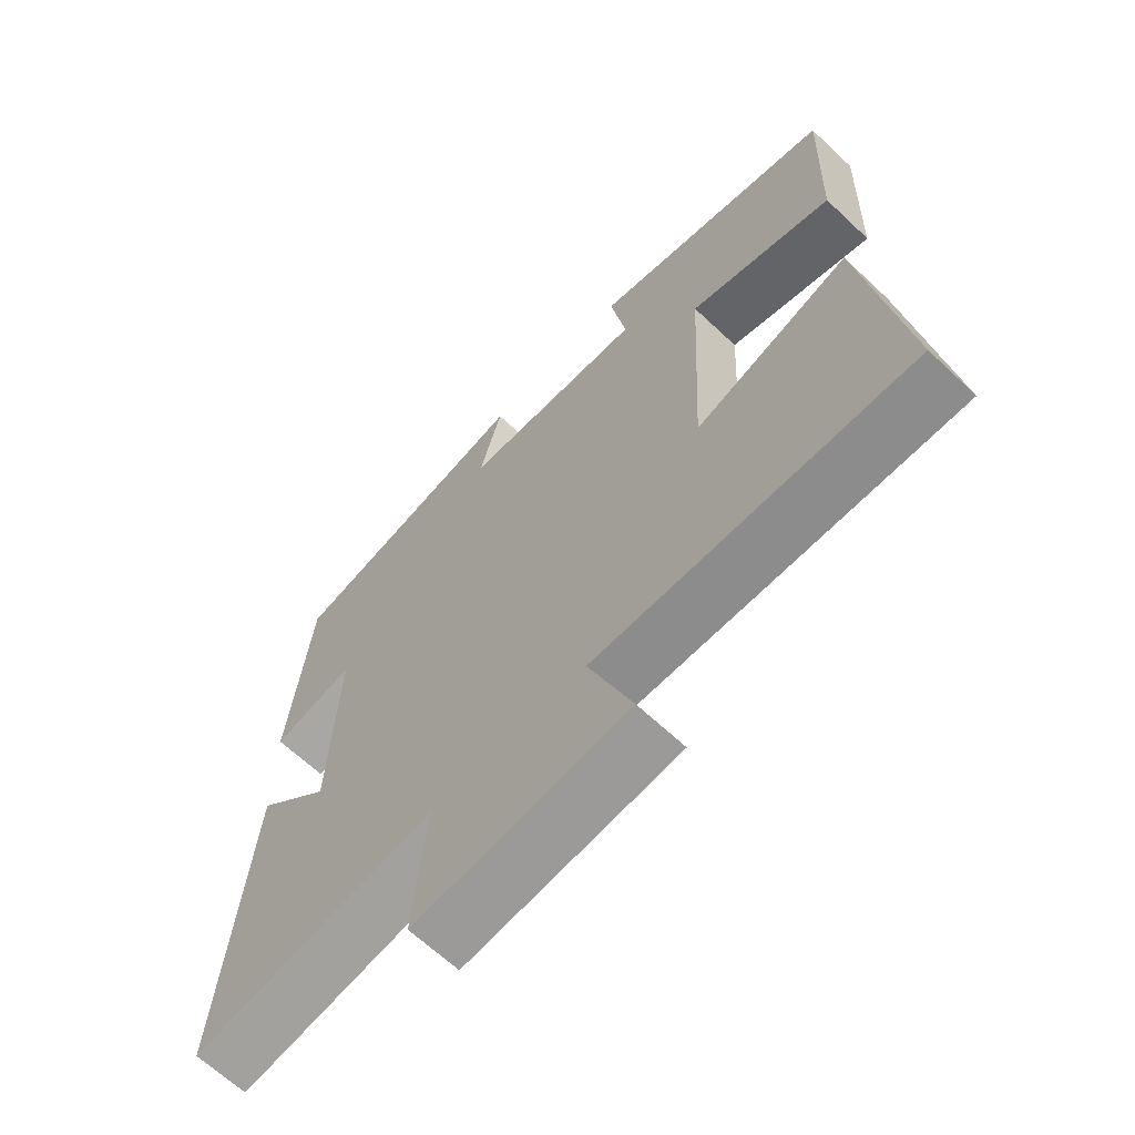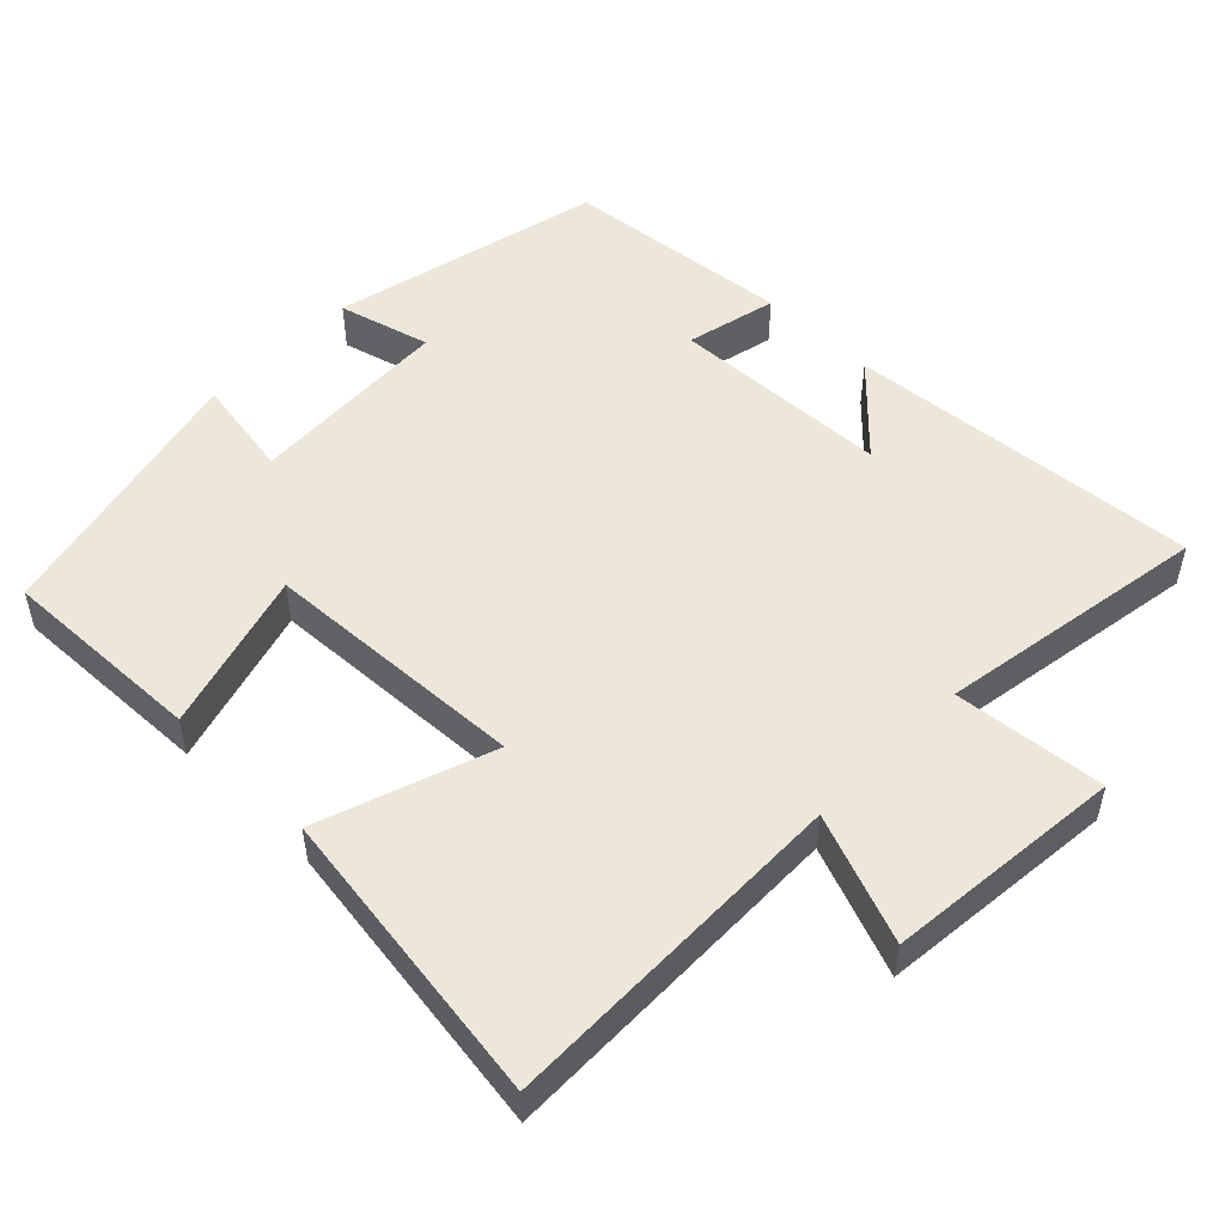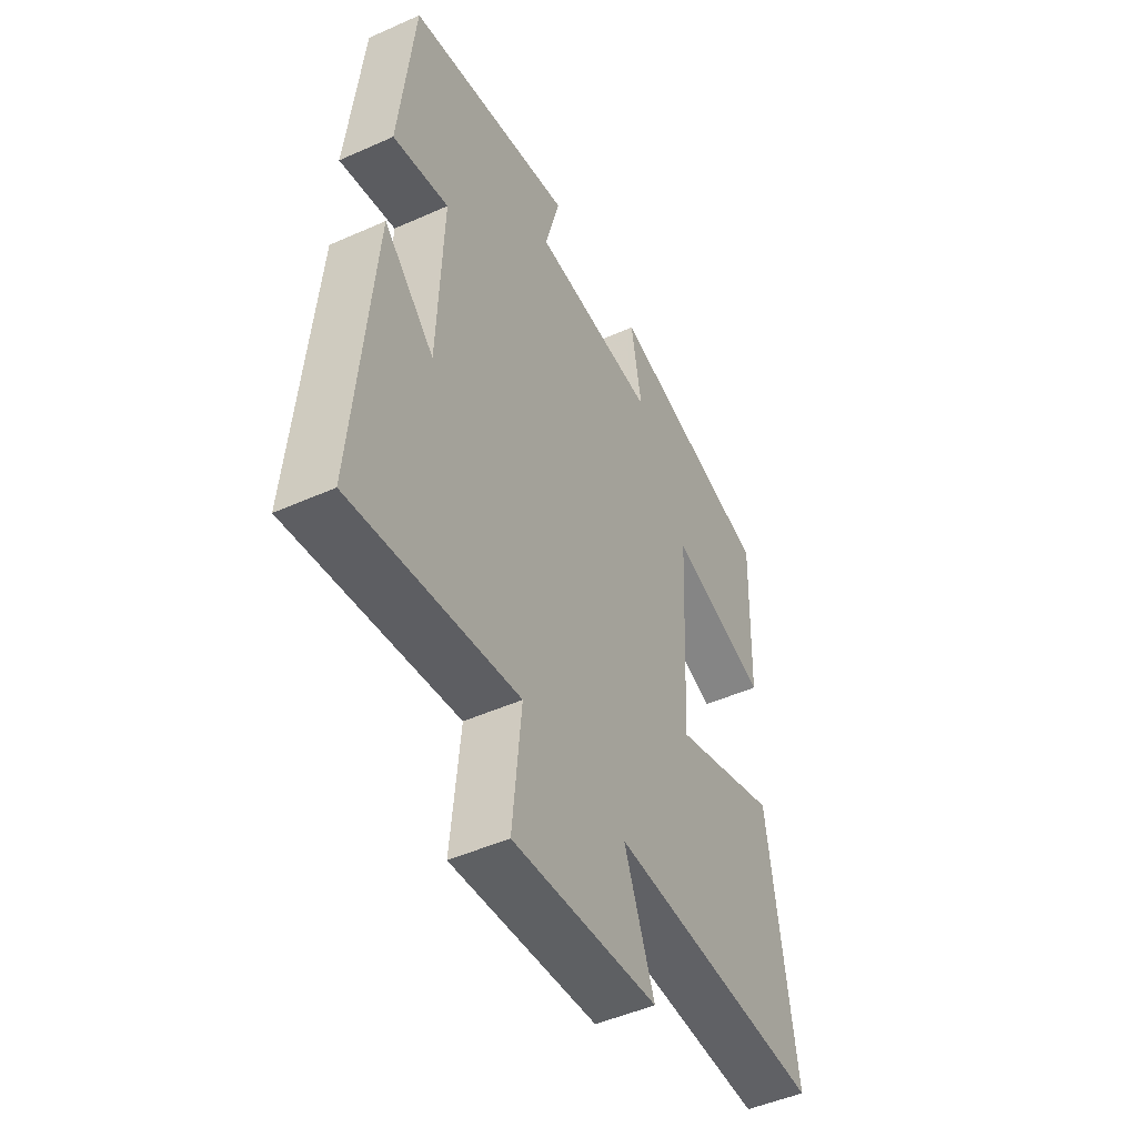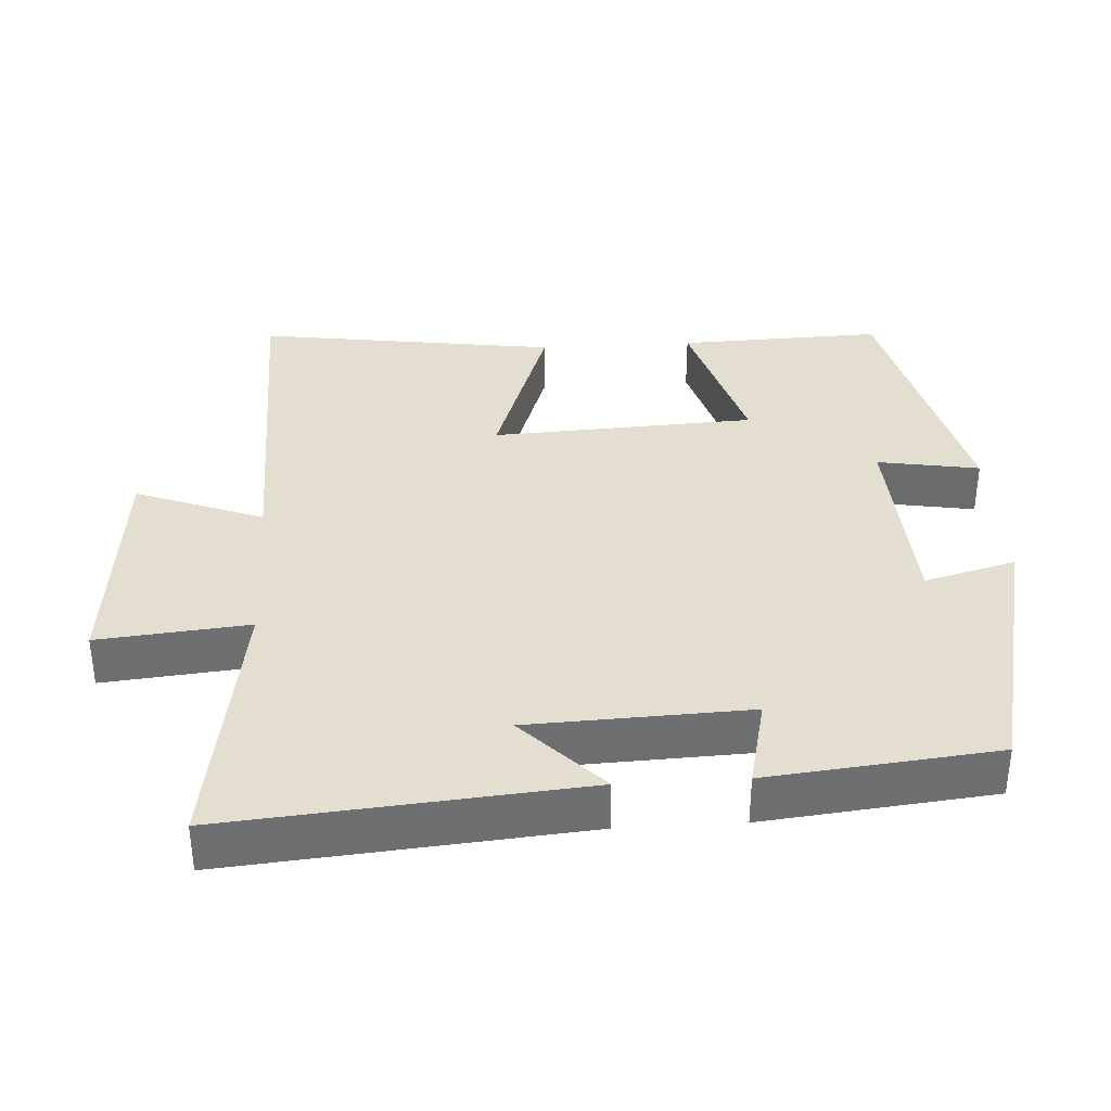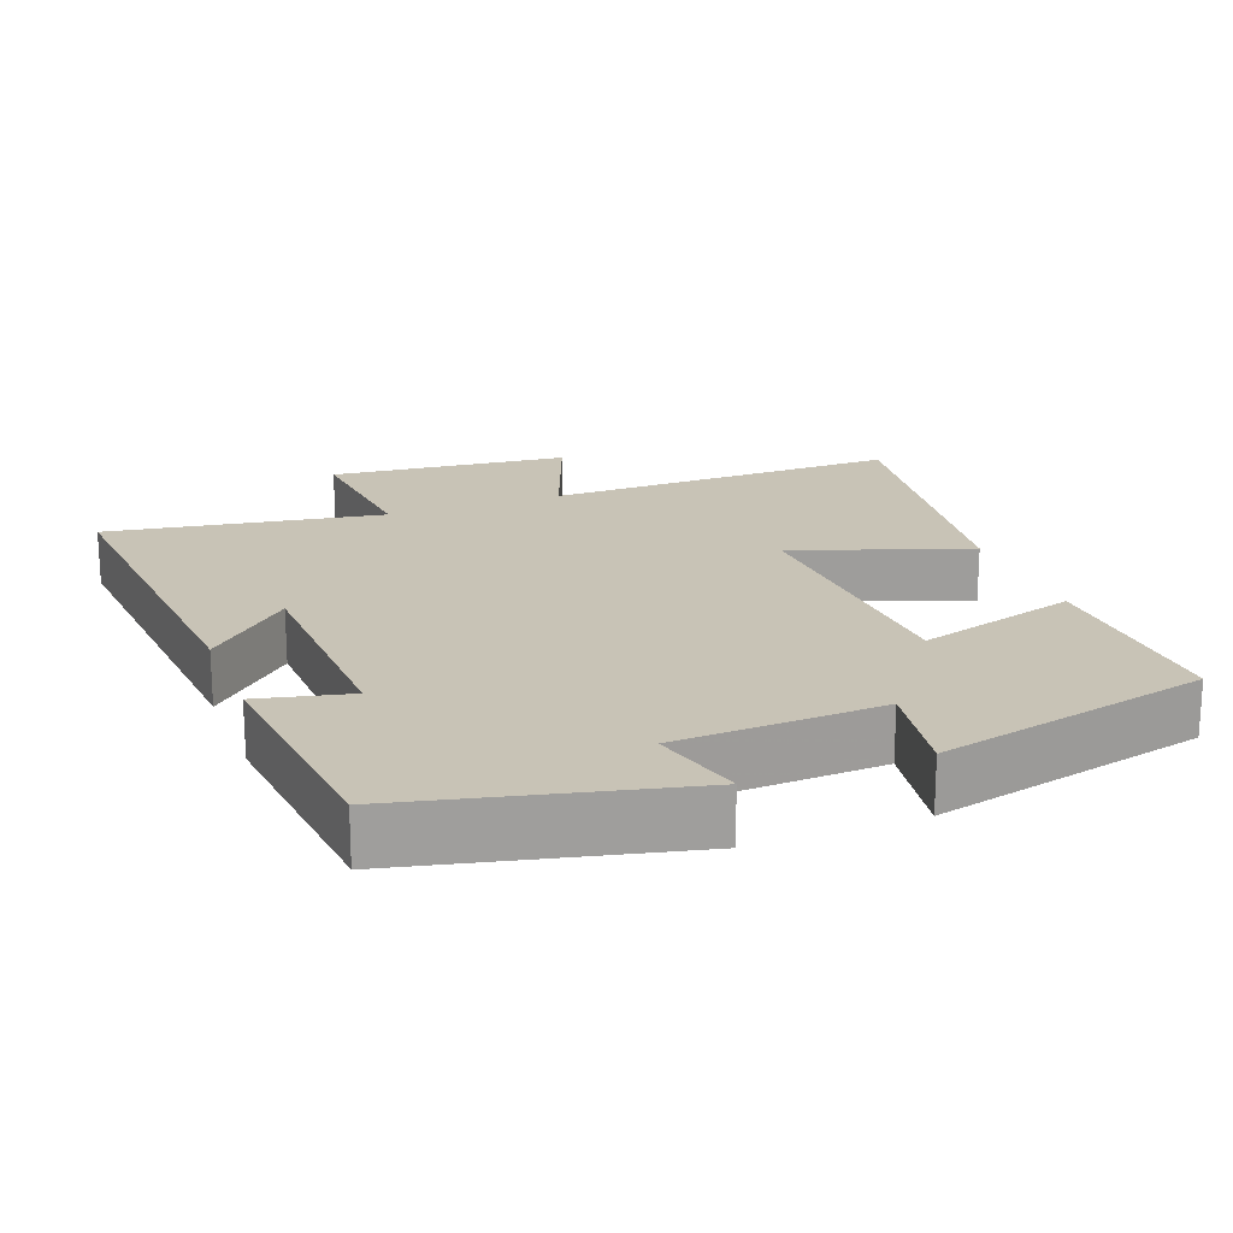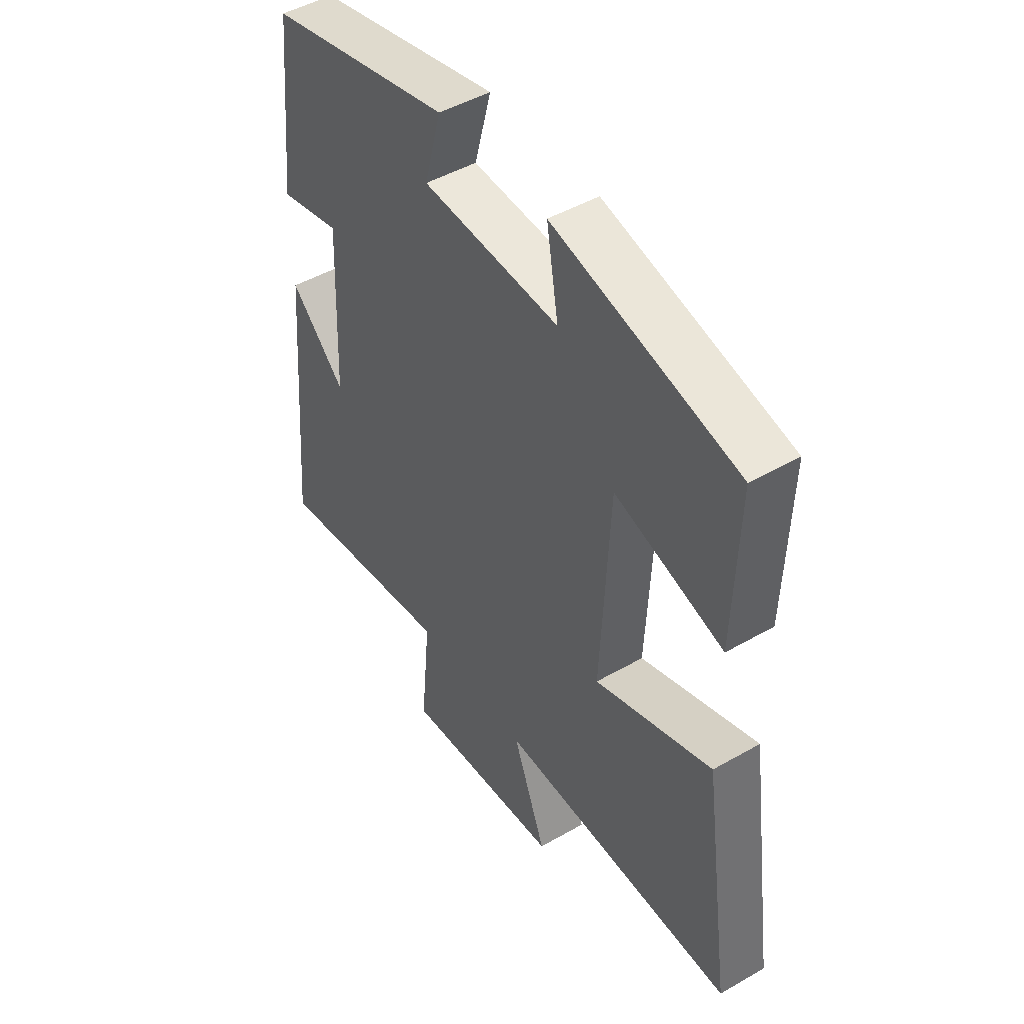
<metadata>
{"format":"obj","ext":"obj","renderer":"f3d","projection":"perspective","resolution":1024,"background":"white","views":[{"elev":-65.0,"azim":46.5,"up":"+Z"},{"elev":51.4,"azim":134.4,"up":"+Y"},{"elev":-48.2,"azim":-63.4,"up":"+Z"},{"elev":35.9,"azim":-93.5,"up":"+Y"},{"elev":19.5,"azim":-20.7,"up":"+Y"},{"elev":47.1,"azim":56.9,"up":"+Z"}]}
</metadata>
<code>
v -0.542 0.07 -0.56
v -0.5 0.07 -0.07
v -0.386 0.07 -0.179
v -0.374 0.07 0.125
v -0.5 0.07 0.096
v -0.467 0.07 0.413
v -0.091 0.07 0.5
v -0.125 0.07 0.373
v 0.157 0.07 0.359
v 0.133 0.07 0.5
v 0.509 0.07 0.411
v 0.5 0.07 0.127
v 0.278 0.07 0.192
v 0.26 0.07 -0.174
v 0.5 0.07 -0.091
v 0.56 0.07 -0.508
v 0.074 0.07 -0.5
v 0.142 0.07 -0.677
v -0.186 0.07 -0.709
v -0.166 0.07 -0.5
v -0.542 0 -0.56
v -0.5 0 -0.07
v -0.386 0 -0.179
v -0.374 0 0.125
v -0.5 0 0.096
v -0.467 0 0.413
v -0.091 0 0.5
v -0.125 0 0.373
v 0.157 0 0.359
v 0.133 0 0.5
v 0.509 0 0.411
v 0.5 0 0.127
v 0.278 0 0.192
v 0.26 0 -0.174
v 0.5 0 -0.091
v 0.56 0 -0.508
v 0.074 0 -0.5
v 0.142 0 -0.677
v -0.186 0 -0.709
v -0.166 0 -0.5
f 17 18 19 20
f 14 15 16 17
f 13 14 17 20
f 11 12 13
f 10 11 13
f 9 10 13
f 13 20 1
f 9 13 1
f 8 9 1
f 6 7 8
f 5 6 8
f 4 5 8
f 3 4 8
f 1 2 3
f 1 3 8
f 40 39 38 37
f 37 36 35 34
f 40 37 34 33
f 33 32 31
f 33 31 30
f 33 30 29
f 21 40 33
f 21 33 29
f 21 29 28
f 28 27 26
f 28 26 25
f 28 25 24
f 28 24 23
f 23 22 21
f 28 23 21
f 1 21 22 2
f 2 22 23 3
f 3 23 24 4
f 4 24 25 5
f 5 25 26 6
f 6 26 27 7
f 7 27 28 8
f 8 28 29 9
f 9 29 30 10
f 10 30 31 11
f 11 31 32 12
f 12 32 33 13
f 13 33 34 14
f 14 34 35 15
f 15 35 36 16
f 16 36 37 17
f 17 37 38 18
f 18 38 39 19
f 19 39 40 20
f 20 40 21 1

</code>
